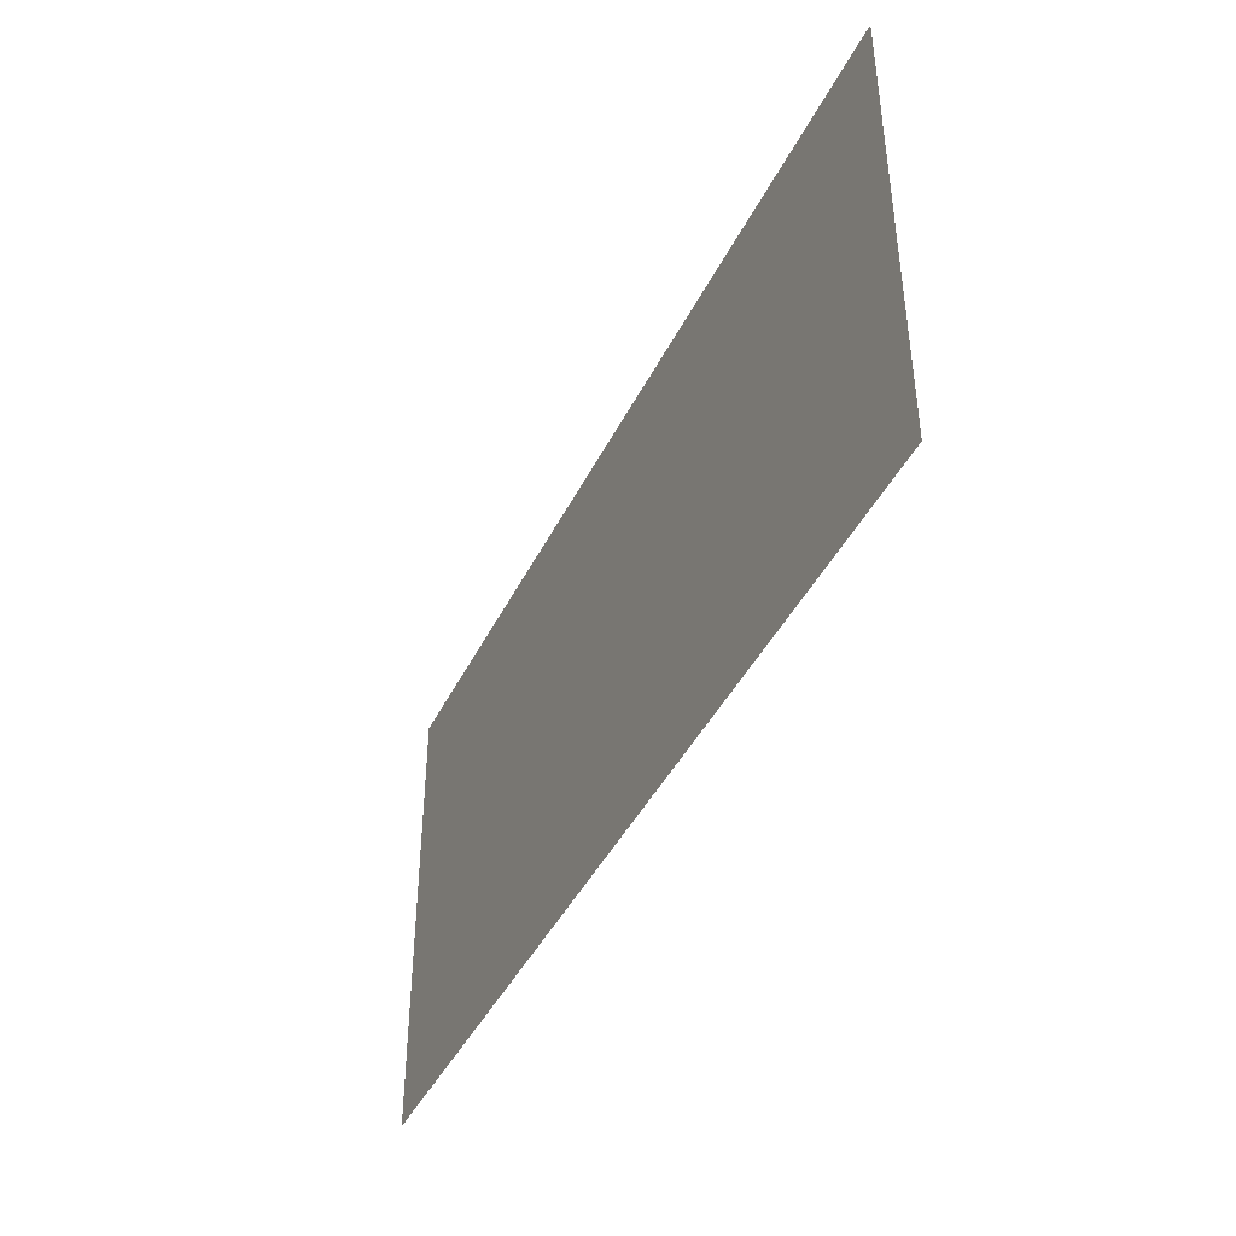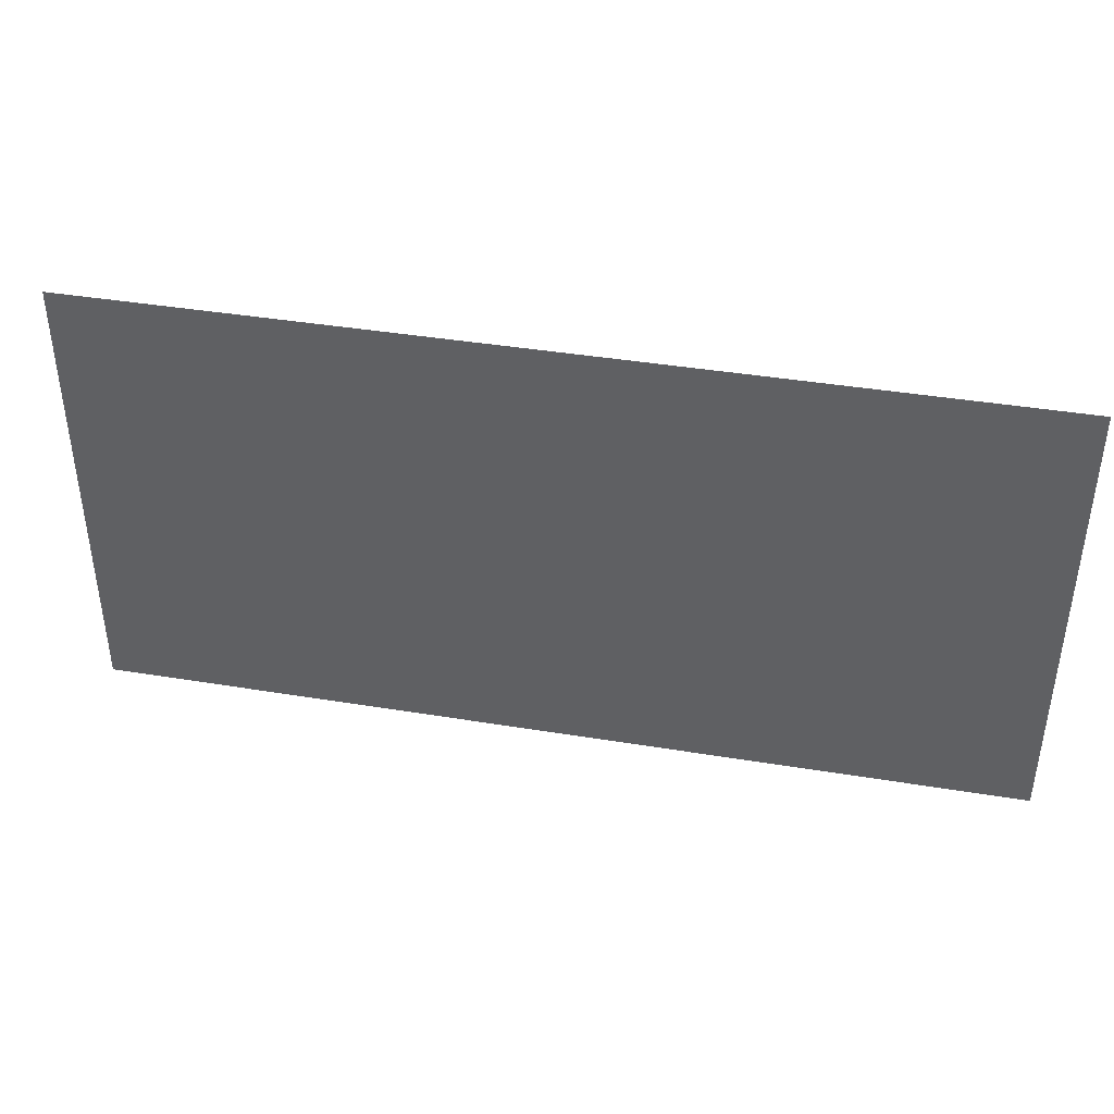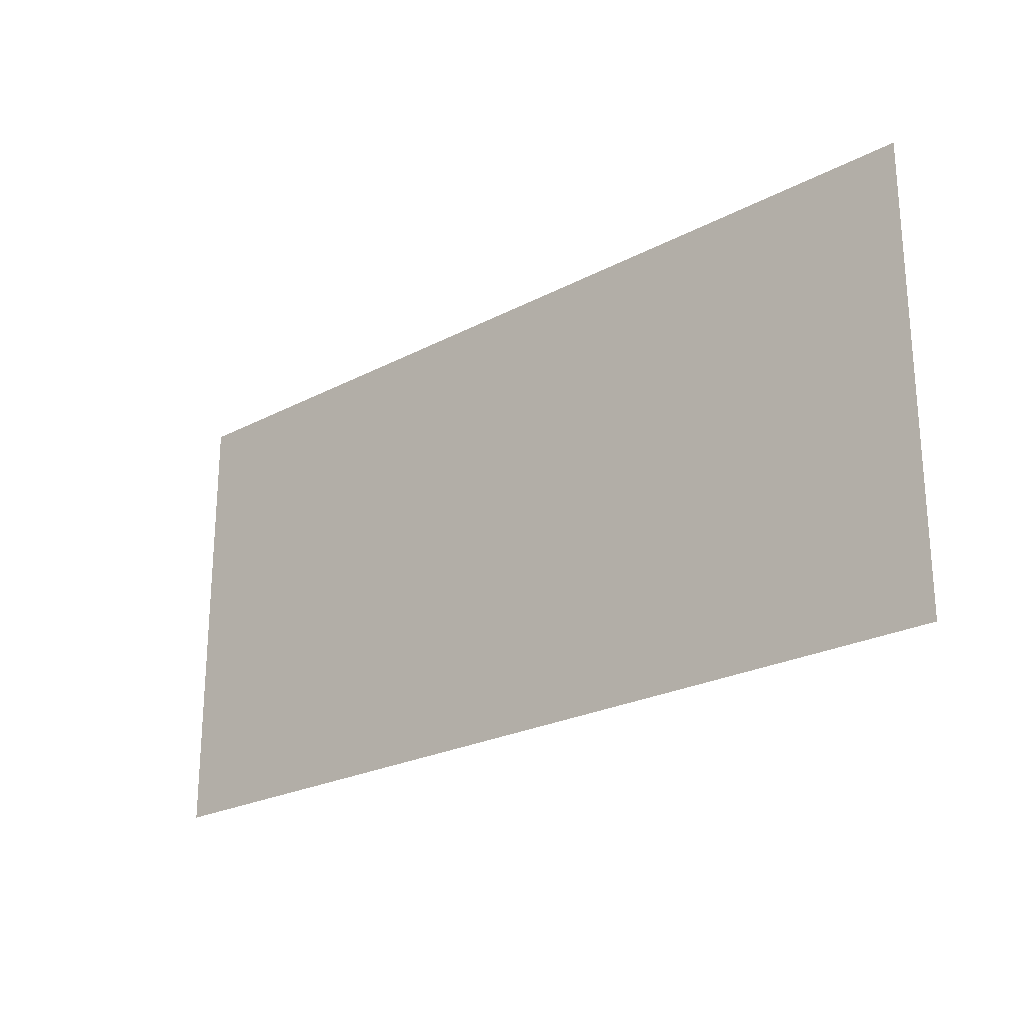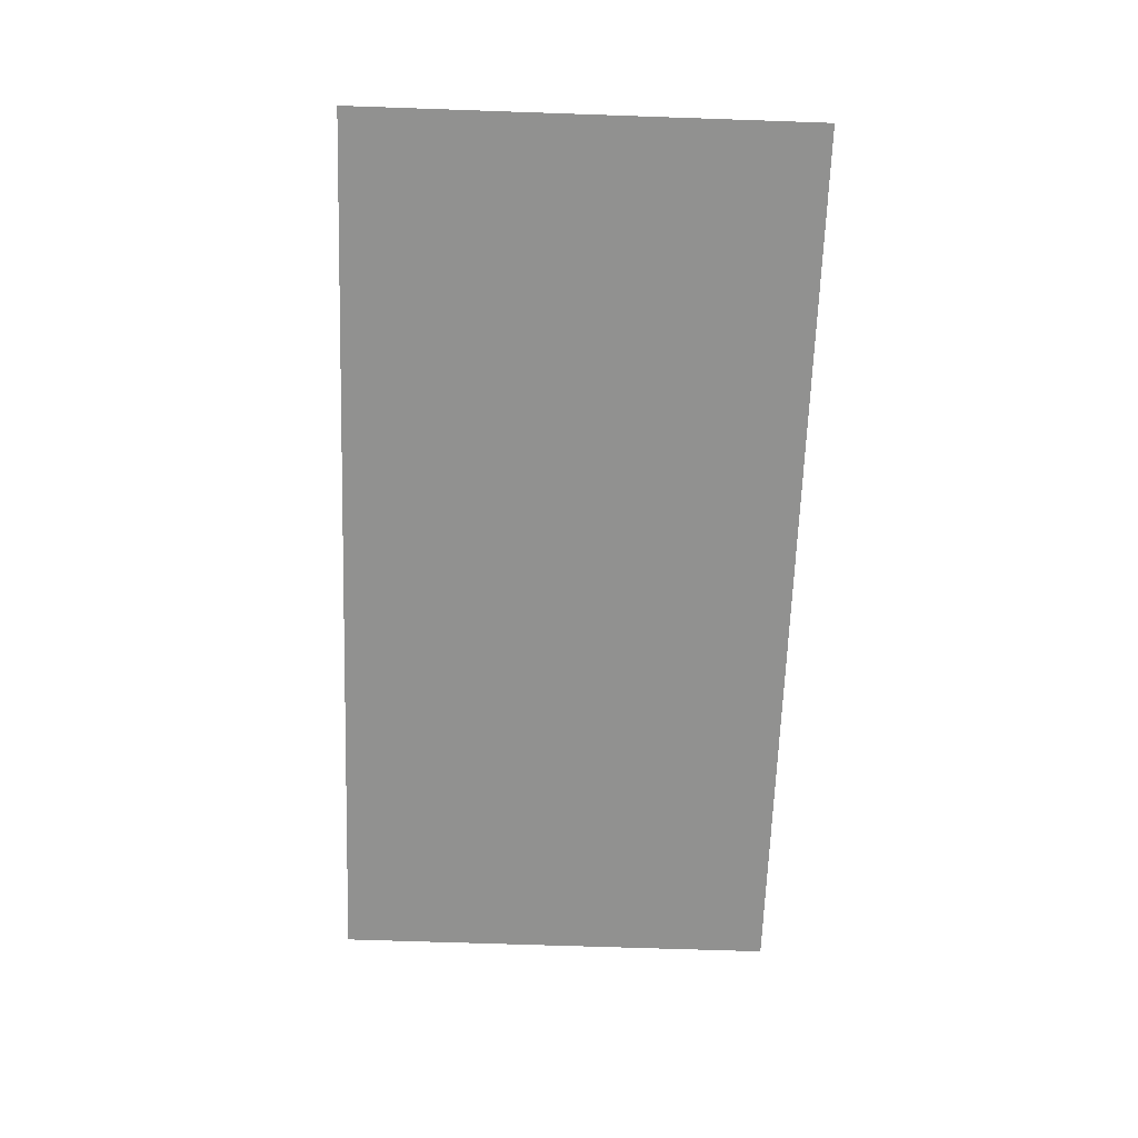
<metadata>
{"format":"obj","ext":"obj","renderer":"f3d","projection":"perspective","resolution":1024,"background":"white","views":[{"elev":-42.4,"azim":65.3,"up":"+Y"},{"elev":41.1,"azim":-168.7,"up":"+Y"},{"elev":-23.6,"azim":-138.4,"up":"+Y"},{"elev":-66.0,"azim":88.0,"up":"+Z"}]}
</metadata>
<code>
v 0 -50 0
v -50 -50 0
v -50 0 0
v 0 0 0
v -100 -50 0
v -100 0 0
v -150 -50 0
v -150 0 0
v -200 -50 0
v -200 0 0
v -250 -50 0
v -250 0 0
v -300 -50 0
v -300 0 0
v -350 -50 0
v -350 0 0
v -400 -50 0
v -400 0 0
v -450 -50 0
v -450 0 0
v -500 -50 0
v -500 0 0
v -550 -50 0
v -550 0 0
v -600 -50 0
v -600 0 0
v -650 -50 0
v -650 0 0
v -700 -50 0
v -700 0 0
v -750 -50 0
v -750 0 0
v -800 -50 0
v -800 0 0
v -850 -50 0
v -850 0 0
v -900 -50 0
v -900 0 0
v -950 -50 0
v -950 0 0
v -1000 -50 0
v -1000 0 0
v 0 -100 0
v -50 -100 0
v -100 -100 0
v -150 -100 0
v -200 -100 0
v -250 -100 0
v -300 -100 0
v -350 -100 0
v -400 -100 0
v -450 -100 0
v -500 -100 0
v -550 -100 0
v -600 -100 0
v -650 -100 0
v -700 -100 0
v -750 -100 0
v -800 -100 0
v -850 -100 0
v -900 -100 0
v -950 -100 0
v -1000 -100 0
v 0 -150 0
v -50 -150 0
v -100 -150 0
v -150 -150 0
v -200 -150 0
v -250 -150 0
v -300 -150 0
v -350 -150 0
v -400 -150 0
v -450 -150 0
v -500 -150 0
v -550 -150 0
v -600 -150 0
v -650 -150 0
v -700 -150 0
v -750 -150 0
v -800 -150 0
v -850 -150 0
v -900 -150 0
v -950 -150 0
v -1000 -150 0
v 0 -200 0
v -50 -200 0
v -100 -200 0
v -150 -200 0
v -200 -200 0
v -250 -200 0
v -300 -200 0
v -350 -200 0
v -400 -200 0
v -450 -200 0
v -500 -200 0
v -550 -200 0
v -600 -200 0
v -650 -200 0
v -700 -200 0
v -750 -200 0
v -800 -200 0
v -850 -200 0
v -900 -200 0
v -950 -200 0
v -1000 -200 0
v 0 -250 0
v -50 -250 0
v -100 -250 0
v -150 -250 0
v -200 -250 0
v -250 -250 0
v -300 -250 0
v -350 -250 0
v -400 -250 0
v -450 -250 0
v -500 -250 0
v -550 -250 0
v -600 -250 0
v -650 -250 0
v -700 -250 0
v -750 -250 0
v -800 -250 0
v -850 -250 0
v -900 -250 0
v -950 -250 0
v -1000 -250 0
v 0 -300 0
v -50 -300 0
v -100 -300 0
v -150 -300 0
v -200 -300 0
v -250 -300 0
v -300 -300 0
v -350 -300 0
v -400 -300 0
v -450 -300 0
v -500 -300 0
v -550 -300 0
v -600 -300 0
v -650 -300 0
v -700 -300 0
v -750 -300 0
v -800 -300 0
v -850 -300 0
v -900 -300 0
v -950 -300 0
v -1000 -300 0
v 0 -350 0
v -50 -350 0
v -100 -350 0
v -150 -350 0
v -200 -350 0
v -250 -350 0
v -300 -350 0
v -350 -350 0
v -400 -350 0
v -450 -350 0
v -500 -350 0
v -550 -350 0
v -600 -350 0
v -650 -350 0
v -700 -350 0
v -750 -350 0
v -800 -350 0
v -850 -350 0
v -900 -350 0
v -950 -350 0
v -1000 -350 0
v 0 -400 0
v -50 -400 0
v -100 -400 0
v -150 -400 0
v -200 -400 0
v -250 -400 0
v -300 -400 0
v -350 -400 0
v -400 -400 0
v -450 -400 0
v -500 -400 0
v -550 -400 0
v -600 -400 0
v -650 -400 0
v -700 -400 0
v -750 -400 0
v -800 -400 0
v -850 -400 0
v -900 -400 0
v -950 -400 0
v -1000 -400 0
v 0 -450 0
v -50 -450 0
v -100 -450 0
v -150 -450 0
v -200 -450 0
v -250 -450 0
v -300 -450 0
v -350 -450 0
v -400 -450 0
v -450 -450 0
v -500 -450 0
v -550 -450 0
v -600 -450 0
v -650 -450 0
v -700 -450 0
v -750 -450 0
v -800 -450 0
v -850 -450 0
v -900 -450 0
v -950 -450 0
v -1000 -450 0
v 0 -500 0
v -50 -500 0
v -100 -500 0
v -150 -500 0
v -200 -500 0
v -250 -500 0
v -300 -500 0
v -350 -500 0
v -400 -500 0
v -450 -500 0
v -500 -500 0
v -550 -500 0
v -600 -500 0
v -650 -500 0
v -700 -500 0
v -750 -500 0
v -800 -500 0
v -850 -500 0
v -900 -500 0
v -950 -500 0
v -1000 -500 0
g mesh_0001
f 1 2 3 4
f 2 5 6 3
f 5 7 8 6
f 7 9 10 8
f 9 11 12 10
f 11 13 14 12
f 13 15 16 14
f 15 17 18 16
f 17 19 20 18
f 19 21 22 20
f 21 23 24 22
f 23 25 26 24
f 25 27 28 26
f 27 29 30 28
f 29 31 32 30
f 31 33 34 32
f 33 35 36 34
f 35 37 38 36
f 37 39 40 38
f 39 41 42 40
f 43 44 2 1
f 44 45 5 2
f 45 46 7 5
f 46 47 9 7
f 47 48 11 9
f 48 49 13 11
f 49 50 15 13
f 50 51 17 15
f 51 52 19 17
f 52 53 21 19
f 53 54 23 21
f 54 55 25 23
f 55 56 27 25
f 56 57 29 27
f 57 58 31 29
f 58 59 33 31
f 59 60 35 33
f 60 61 37 35
f 61 62 39 37
f 62 63 41 39
f 64 65 44 43
f 65 66 45 44
f 66 67 46 45
f 67 68 47 46
f 68 69 48 47
f 69 70 49 48
f 70 71 50 49
f 71 72 51 50
f 72 73 52 51
f 73 74 53 52
f 74 75 54 53
f 75 76 55 54
f 76 77 56 55
f 77 78 57 56
f 78 79 58 57
f 79 80 59 58
f 80 81 60 59
f 81 82 61 60
f 82 83 62 61
f 83 84 63 62
f 85 86 65 64
f 86 87 66 65
f 87 88 67 66
f 88 89 68 67
f 89 90 69 68
f 90 91 70 69
f 91 92 71 70
f 92 93 72 71
f 93 94 73 72
f 94 95 74 73
f 95 96 75 74
f 96 97 76 75
f 97 98 77 76
f 98 99 78 77
f 99 100 79 78
f 100 101 80 79
f 101 102 81 80
f 102 103 82 81
f 103 104 83 82
f 104 105 84 83
f 106 107 86 85
f 107 108 87 86
f 108 109 88 87
f 109 110 89 88
f 110 111 90 89
f 111 112 91 90
f 112 113 92 91
f 113 114 93 92
f 114 115 94 93
f 115 116 95 94
f 116 117 96 95
f 117 118 97 96
f 118 119 98 97
f 119 120 99 98
f 120 121 100 99
f 121 122 101 100
f 122 123 102 101
f 123 124 103 102
f 124 125 104 103
f 125 126 105 104
f 127 128 107 106
f 128 129 108 107
f 129 130 109 108
f 130 131 110 109
f 131 132 111 110
f 132 133 112 111
f 133 134 113 112
f 134 135 114 113
f 135 136 115 114
f 136 137 116 115
f 137 138 117 116
f 138 139 118 117
f 139 140 119 118
f 140 141 120 119
f 141 142 121 120
f 142 143 122 121
f 143 144 123 122
f 144 145 124 123
f 145 146 125 124
f 146 147 126 125
f 148 149 128 127
f 149 150 129 128
f 150 151 130 129
f 151 152 131 130
f 152 153 132 131
f 153 154 133 132
f 154 155 134 133
f 155 156 135 134
f 156 157 136 135
f 157 158 137 136
f 158 159 138 137
f 159 160 139 138
f 160 161 140 139
f 161 162 141 140
f 162 163 142 141
f 163 164 143 142
f 164 165 144 143
f 165 166 145 144
f 166 167 146 145
f 167 168 147 146
f 169 170 149 148
f 170 171 150 149
f 171 172 151 150
f 172 173 152 151
f 173 174 153 152
f 174 175 154 153
f 175 176 155 154
f 176 177 156 155
f 177 178 157 156
f 178 179 158 157
f 179 180 159 158
f 180 181 160 159
f 181 182 161 160
f 182 183 162 161
f 183 184 163 162
f 184 185 164 163
f 185 186 165 164
f 186 187 166 165
f 187 188 167 166
f 188 189 168 167
f 190 191 170 169
f 191 192 171 170
f 192 193 172 171
f 193 194 173 172
f 194 195 174 173
f 195 196 175 174
f 196 197 176 175
f 197 198 177 176
f 198 199 178 177
f 199 200 179 178
f 200 201 180 179
f 201 202 181 180
f 202 203 182 181
f 203 204 183 182
f 204 205 184 183
f 205 206 185 184
f 206 207 186 185
f 207 208 187 186
f 208 209 188 187
f 209 210 189 188
f 211 212 191 190
f 212 213 192 191
f 213 214 193 192
f 214 215 194 193
f 215 216 195 194
f 216 217 196 195
f 217 218 197 196
f 218 219 198 197
f 219 220 199 198
f 220 221 200 199
f 221 222 201 200
f 222 223 202 201
f 223 224 203 202
f 224 225 204 203
f 225 226 205 204
f 226 227 206 205
f 227 228 207 206
f 228 229 208 207
f 229 230 209 208
f 230 231 210 209

</code>
